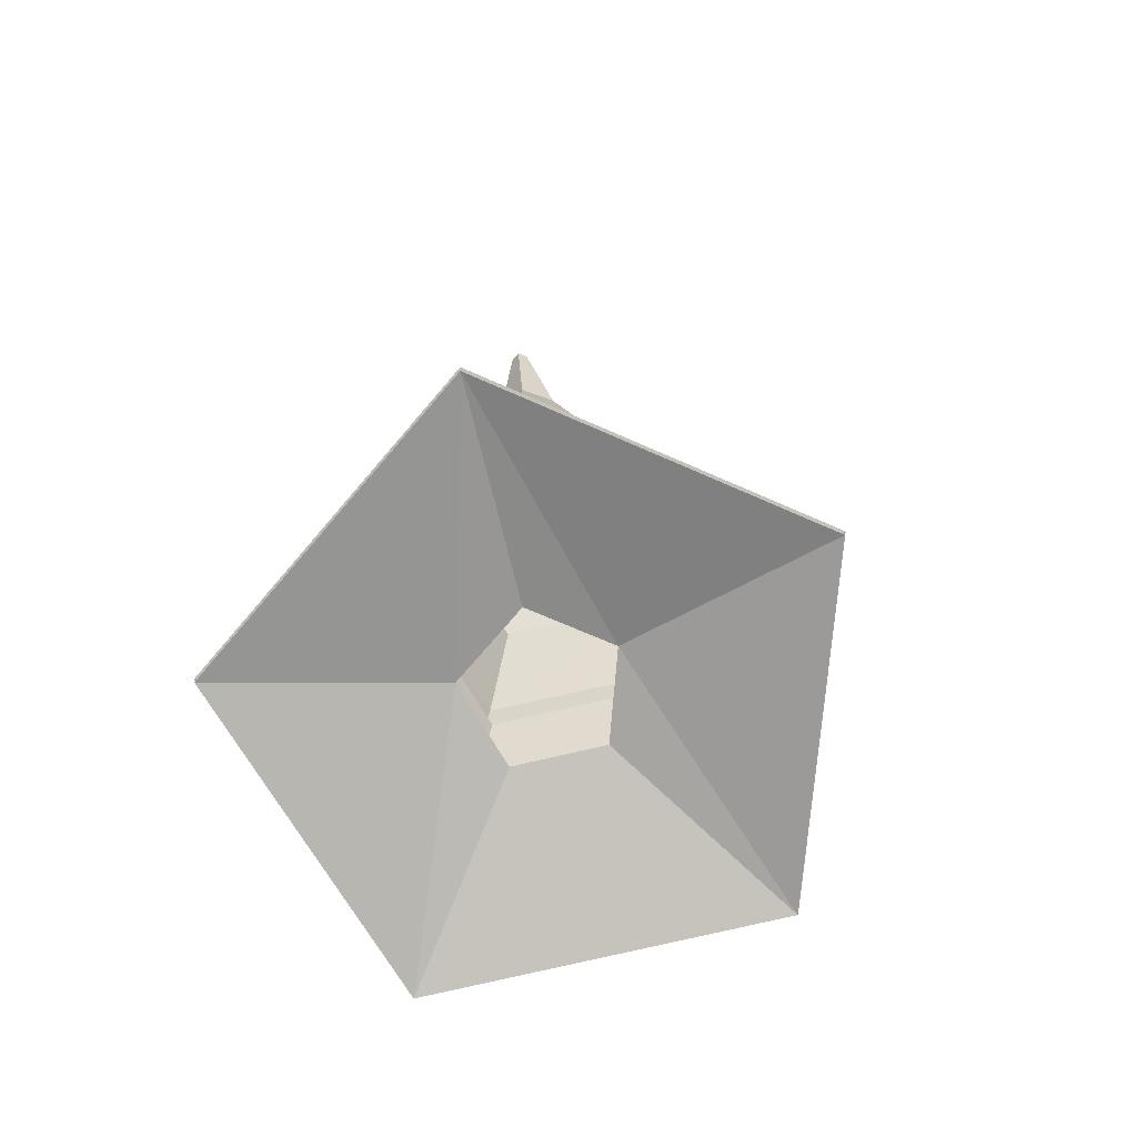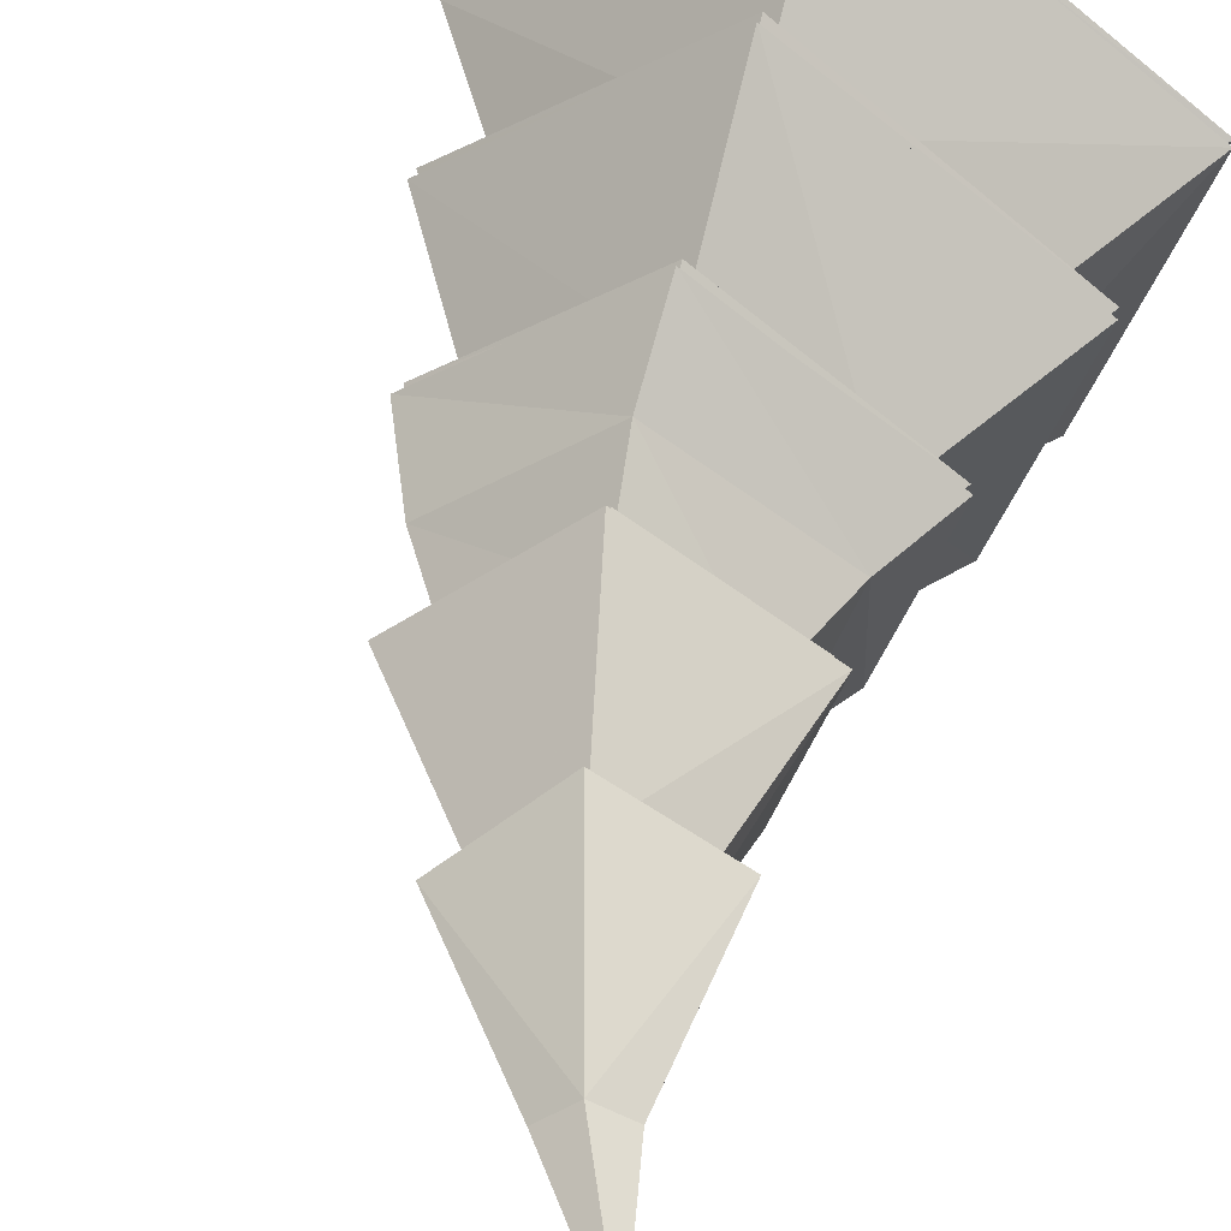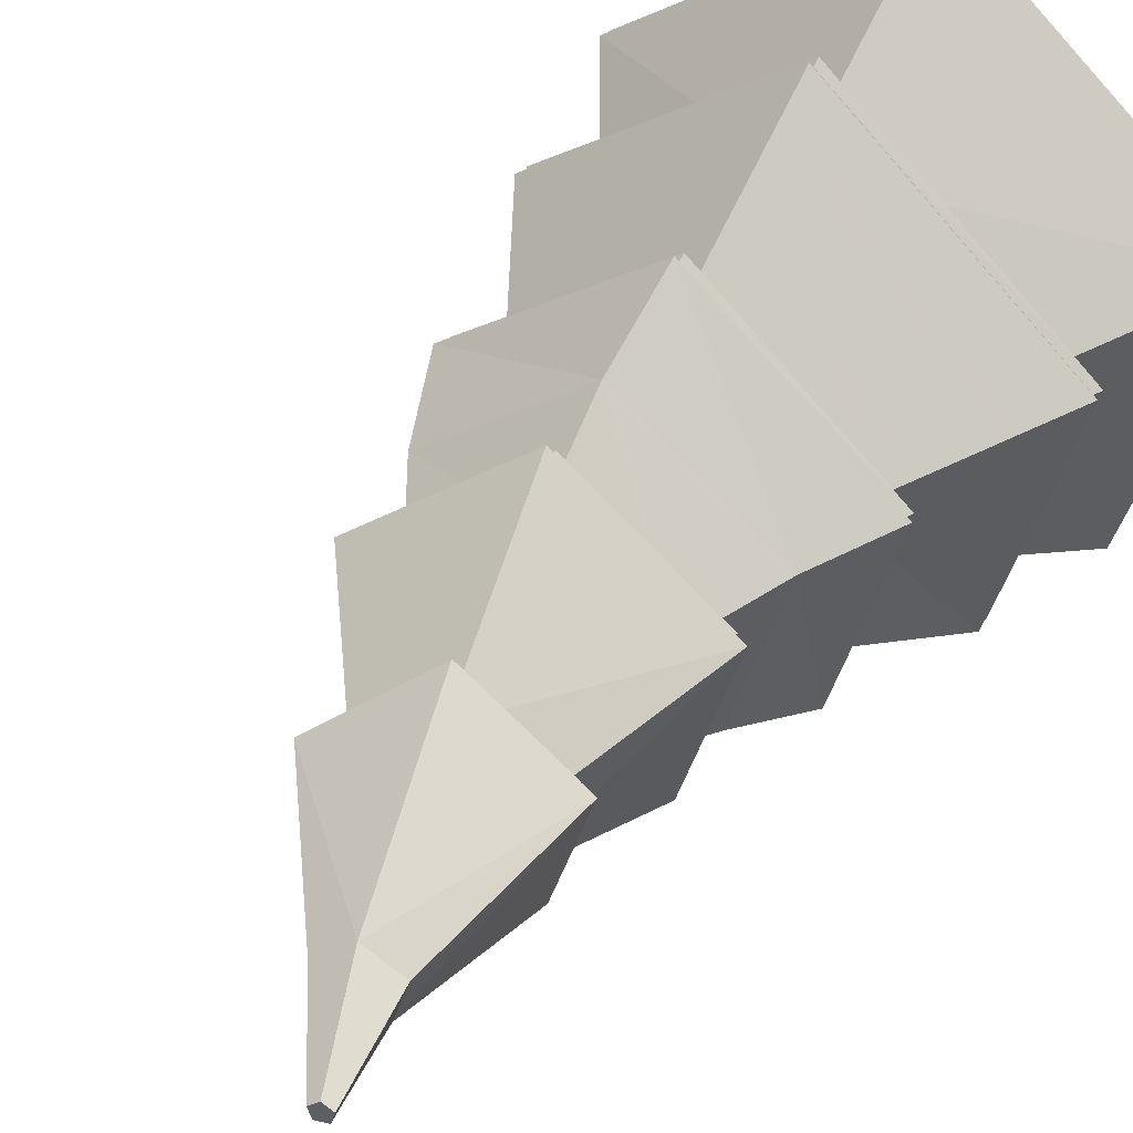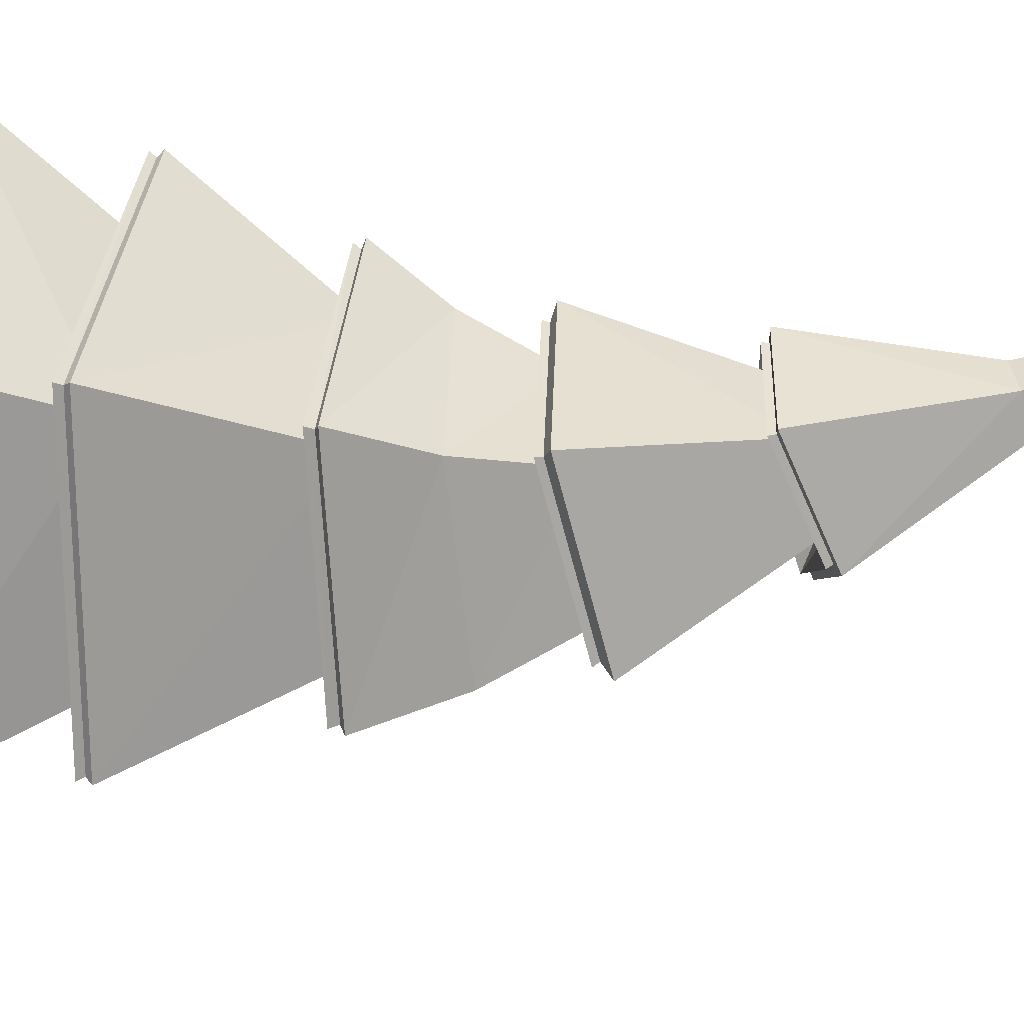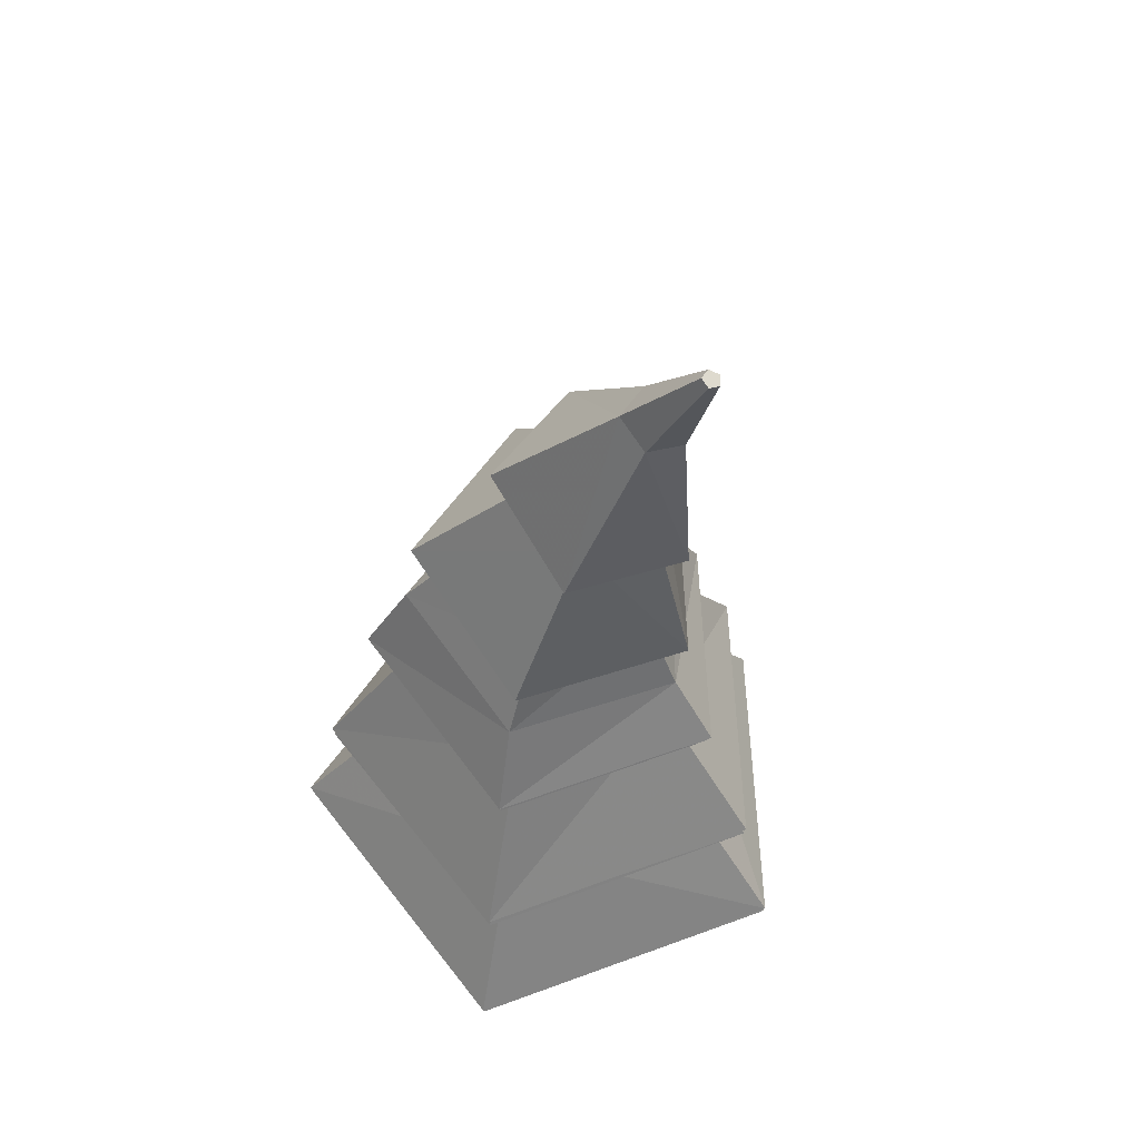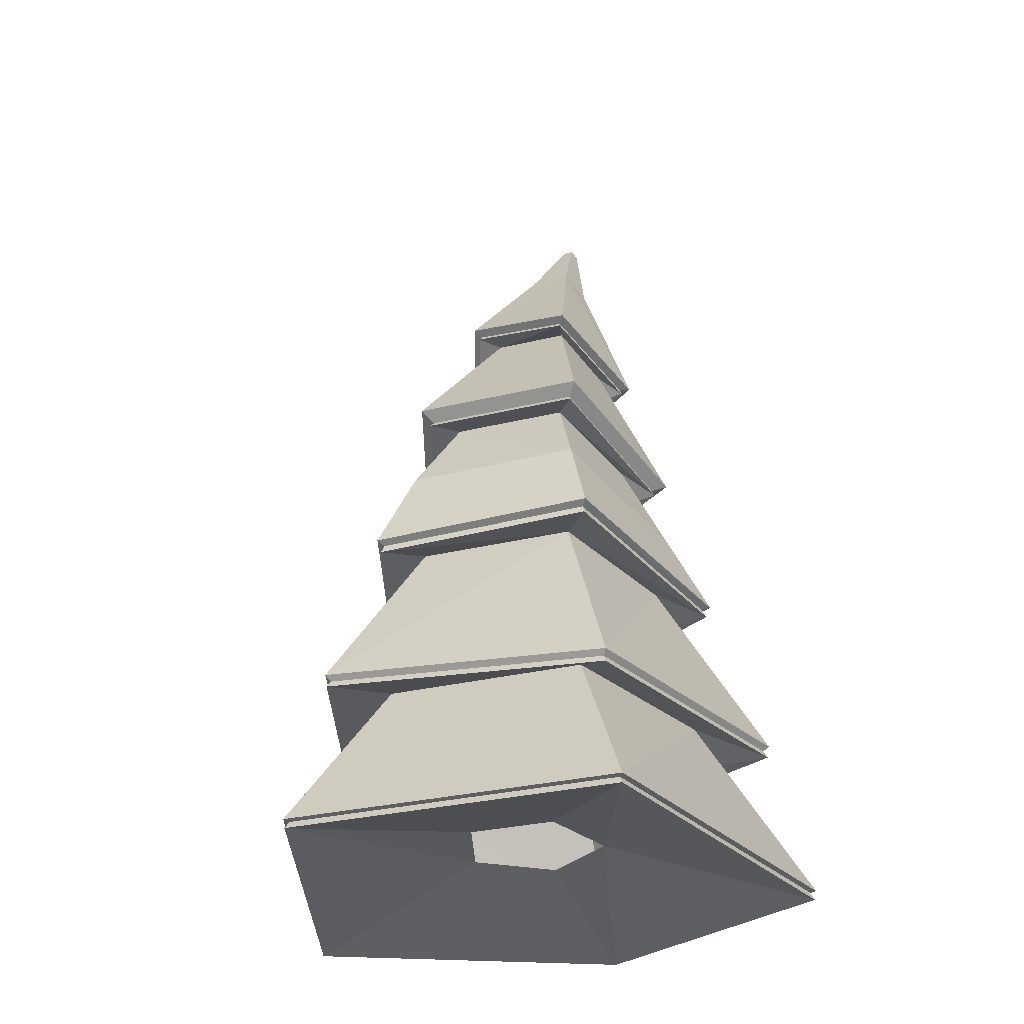
<metadata>
{"format":"obj","ext":"obj","renderer":"f3d","projection":"perspective","resolution":1024,"background":"white","views":[{"elev":-76.5,"azim":-55.8,"up":"+Y"},{"elev":50.5,"azim":-161.3,"up":"+Z"},{"elev":45.0,"azim":-145.1,"up":"+Z"},{"elev":71.5,"azim":94.5,"up":"+Z"},{"elev":57.6,"azim":-124.7,"up":"+Y"},{"elev":-29.7,"azim":131.0,"up":"+Y"}]}
</metadata>
<code>
o TreeLeavesM.001
v -31.91 0.3049 5.534
v -31.82 0.3049 5.219
v -31.5 0.3049 5.202
v -31.38 0.3049 5.506
v -31.63 0.3049 5.711
v -32.32 0.08106 4.606
v -32.64 0.1526 5.817
v -31.07 0.1526 4.54
v -30.62 0.1526 5.71
v -31.59 0.08106 6.499
v -32.1 3.153 5.484
v -32.14 3.125 5.623
v -31.97 3.199 5.479
v -31.91 3.199 5.615
v -32.02 3.153 5.703
v -32.05 0.7824 4.934
v -31.97 1.384 5.039
v -31.92 1.985 5.156
v -31.99 2.57 5.318
v -31.72 2.661 5.309
v -31.49 2.078 5.137
v -31.37 1.419 5.008
v -31.3 0.7824 4.894
v -31.61 0.7824 6.078
v -31.62 1.384 5.946
v -31.67 1.985 5.825
v -31.82 2.57 5.75
v -32.05 2.514 5.591
v -32.03 1.927 5.582
v -32.13 1.362 5.619
v -32.25 0.7824 5.666
v -31.62 2.661 5.575
v -31.33 2.078 5.55
v -31.16 1.419 5.568
v -31.03 0.7824 5.601
v -32.02 2.469 5.224
v -31.79 2.469 5.845
v -31.61 2.619 5.229
v -32.14 2.45 5.624
v -31.51 2.661 5.601
v -31.99 1.864 5.038
v -31.41 2.056 5.016
v -31.64 1.864 5.959
v -32.15 1.848 5.629
v -31.19 2.056 5.585
v -32.1 1.278 4.879
v -31.26 1.397 4.836
v -31.61 1.278 6.147
v -32.32 1.317 5.691
v -30.96 1.375 5.62
v -32.23 0.6607 4.716
v -31.14 0.6695 4.658
v -31.6 0.6688 6.358
v -32.51 0.7403 5.767
v -30.75 0.7403 5.673
v -32.23 3.523 5.623
v -32.23 3.515 5.66
v -32.19 3.535 5.621
v -32.17 3.535 5.658
v -32.2 3.523 5.682
v -32 1.631 4.993
v -31.61 1.631 5.996
v -31.34 1.763 4.962
v -32.17 1.609 5.634
v -31.1 1.751 5.581
v -32.03 2.495 5.235
v -31.79 2.495 5.838
v -31.62 2.64 5.239
v -32.14 2.476 5.623
v -31.52 2.68 5.601
v -32.05 2.495 5.201
v -31.79 2.495 5.881
v -31.6 2.659 5.206
v -32.18 2.473 5.639
v -31.49 2.703 5.614
v -31.99 1.889 5.05
v -31.64 1.889 5.949
v -31.42 2.076 5.029
v -32.15 1.872 5.627
v -31.21 2.076 5.584
v -32.03 1.907 5.003
v -31.64 1.907 6.01
v -31.39 2.117 4.979
v -32.21 1.888 5.649
v -31.15 2.117 5.601
v -31.27 1.428 4.85
v -32.3 1.342 5.685
v -30.97 1.406 5.616
v -32.09 1.308 4.891
v -31.61 1.308 6.131
v -32.11 1.318 4.865
v -31.61 1.318 6.164
v -31.25 1.445 4.822
v -32.33 1.352 5.697
v -30.94 1.423 5.624
v -32.22 0.6868 4.729
v -31.6 0.6946 6.342
v -31.15 0.6966 4.672
v -32.5 0.7626 5.761
v -30.77 0.7647 5.669
v -32.24 0.7058 4.71
v -31.6 0.7137 6.366
v -31.14 0.7161 4.652
v -32.52 0.783 5.769
v -30.75 0.7856 5.675
v -31.08 0.18 4.556
v -32.62 0.18 5.81
v -30.64 0.18 5.705
v -32.31 0.1117 4.622
v -31.59 0.1117 6.48
v -32.32 0.1153 4.601
v -31.59 0.1153 6.506
v -31.06 0.1848 4.534
v -32.65 0.1848 5.82
v -30.61 0.1848 5.711
f 2 8 3
f 71 13 73
f 5 7 1
f 2 7 6
f 3 9 4
f 5 9 10
f 14 58 59
f 74 15 12
f 75 13 14
f 74 11 71
f 75 15 72
f 115 24 112
f 105 25 102
f 65 26 62
f 85 27 82
f 114 16 111
f 101 30 17
f 61 29 18
f 84 19 81
f 115 23 35
f 105 22 34
f 63 33 65
f 83 32 85
f 114 24 31
f 102 30 104
f 62 29 64
f 84 27 28
f 113 16 23
f 103 17 22
f 63 18 21
f 83 19 20
f 32 37 27
f 28 36 19
f 32 38 40
f 28 37 39
f 20 36 38
f 21 41 42
f 29 43 44
f 21 45 33
f 29 41 18
f 33 43 26
f 22 46 47
f 30 48 49
f 22 50 34
f 30 46 17
f 34 48 25
f 23 51 52
f 31 53 54
f 35 52 55
f 31 51 16
f 35 53 24
f 57 59 58
f 12 56 11
f 15 59 60
f 11 58 13
f 12 60 57
f 93 61 63
f 92 64 94
f 93 65 95
f 91 64 61
f 95 62 92
f 40 67 37
f 39 66 36
f 40 68 70
f 39 67 69
f 38 66 68
f 70 72 67
f 69 71 66
f 70 73 75
f 69 72 74
f 66 73 68
f 42 76 78
f 44 77 79
f 42 80 45
f 44 76 41
f 45 77 43
f 78 81 83
f 79 82 84
f 78 85 80
f 79 81 76
f 80 82 77
f 50 90 48
f 49 89 46
f 47 88 50
f 49 90 87
f 47 89 86
f 88 92 90
f 87 91 89
f 86 95 88
f 87 92 94
f 86 91 93
f 52 96 98
f 54 97 99
f 55 98 100
f 54 96 51
f 55 97 53
f 98 101 103
f 99 102 104
f 100 103 105
f 99 101 96
f 100 102 97
f 8 109 106
f 7 110 107
f 8 108 9
f 7 109 6
f 9 110 10
f 106 111 113
f 107 112 114
f 106 115 108
f 107 111 109
f 108 112 110
f 2 6 8
f 71 11 13
f 5 10 7
f 2 1 7
f 3 8 9
f 5 4 9
f 14 13 58
f 74 72 15
f 75 73 13
f 74 12 11
f 75 14 15
f 115 35 24
f 105 34 25
f 65 33 26
f 85 32 27
f 114 31 16
f 101 104 30
f 61 64 29
f 84 28 19
f 115 113 23
f 105 103 22
f 63 21 33
f 83 20 32
f 114 112 24
f 102 25 30
f 62 26 29
f 84 82 27
f 113 111 16
f 103 101 17
f 63 61 18
f 83 81 19
f 32 40 37
f 28 39 36
f 32 20 38
f 28 27 37
f 20 19 36
f 21 18 41
f 29 26 43
f 21 42 45
f 29 44 41
f 33 45 43
f 22 17 46
f 30 25 48
f 22 47 50
f 30 49 46
f 34 50 48
f 23 16 51
f 31 24 53
f 35 23 52
f 31 54 51
f 35 55 53
f 58 56 57
f 57 60 59
f 12 57 56
f 15 14 59
f 11 56 58
f 12 15 60
f 93 91 61
f 92 62 64
f 93 63 65
f 91 94 64
f 95 65 62
f 40 70 67
f 39 69 66
f 40 38 68
f 39 37 67
f 38 36 66
f 70 75 72
f 69 74 71
f 70 68 73
f 69 67 72
f 66 71 73
f 42 41 76
f 44 43 77
f 42 78 80
f 44 79 76
f 45 80 77
f 78 76 81
f 79 77 82
f 78 83 85
f 79 84 81
f 80 85 82
f 50 88 90
f 49 87 89
f 47 86 88
f 49 48 90
f 47 46 89
f 88 95 92
f 87 94 91
f 86 93 95
f 87 90 92
f 86 89 91
f 52 51 96
f 54 53 97
f 55 52 98
f 54 99 96
f 55 100 97
f 98 96 101
f 99 97 102
f 100 98 103
f 99 104 101
f 100 105 102
f 8 6 109
f 7 10 110
f 8 106 108
f 7 107 109
f 9 108 110
f 106 109 111
f 107 110 112
f 106 113 115
f 107 114 111
f 108 115 112

</code>
